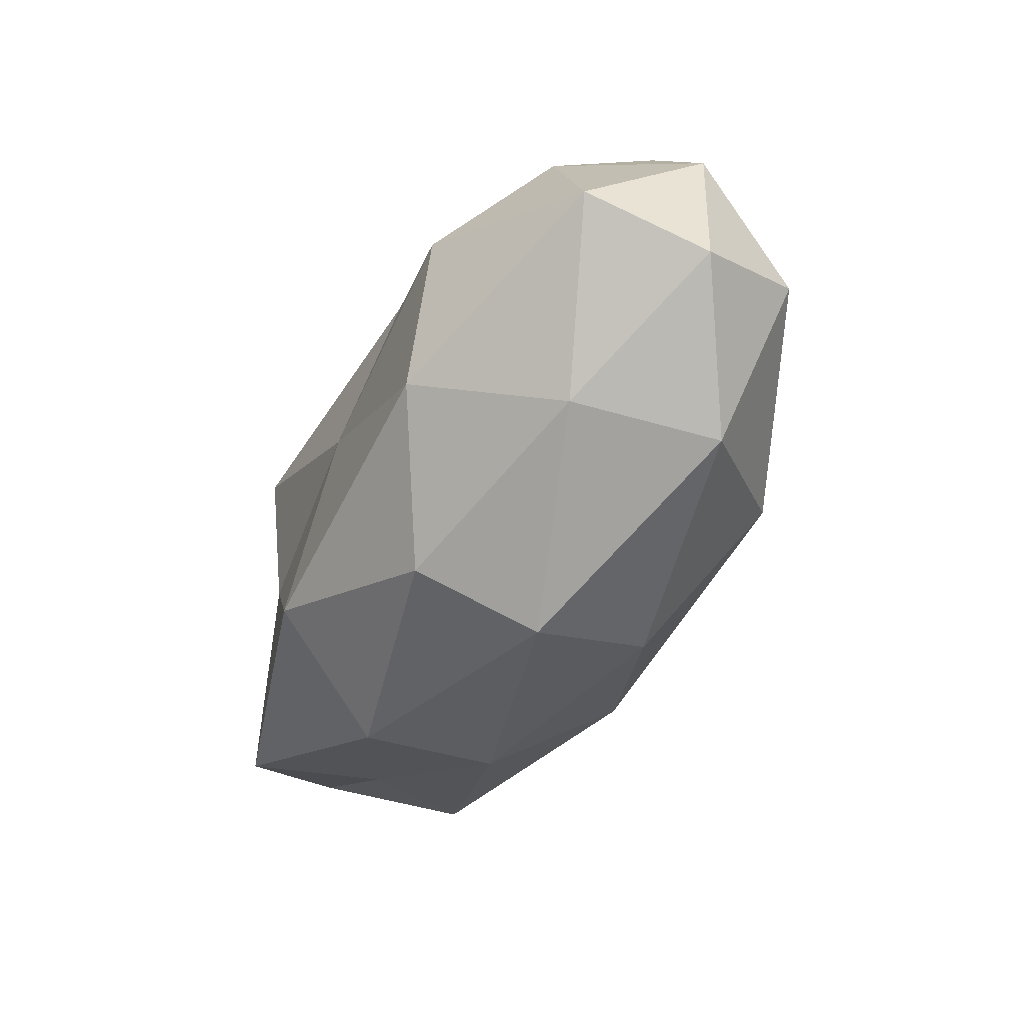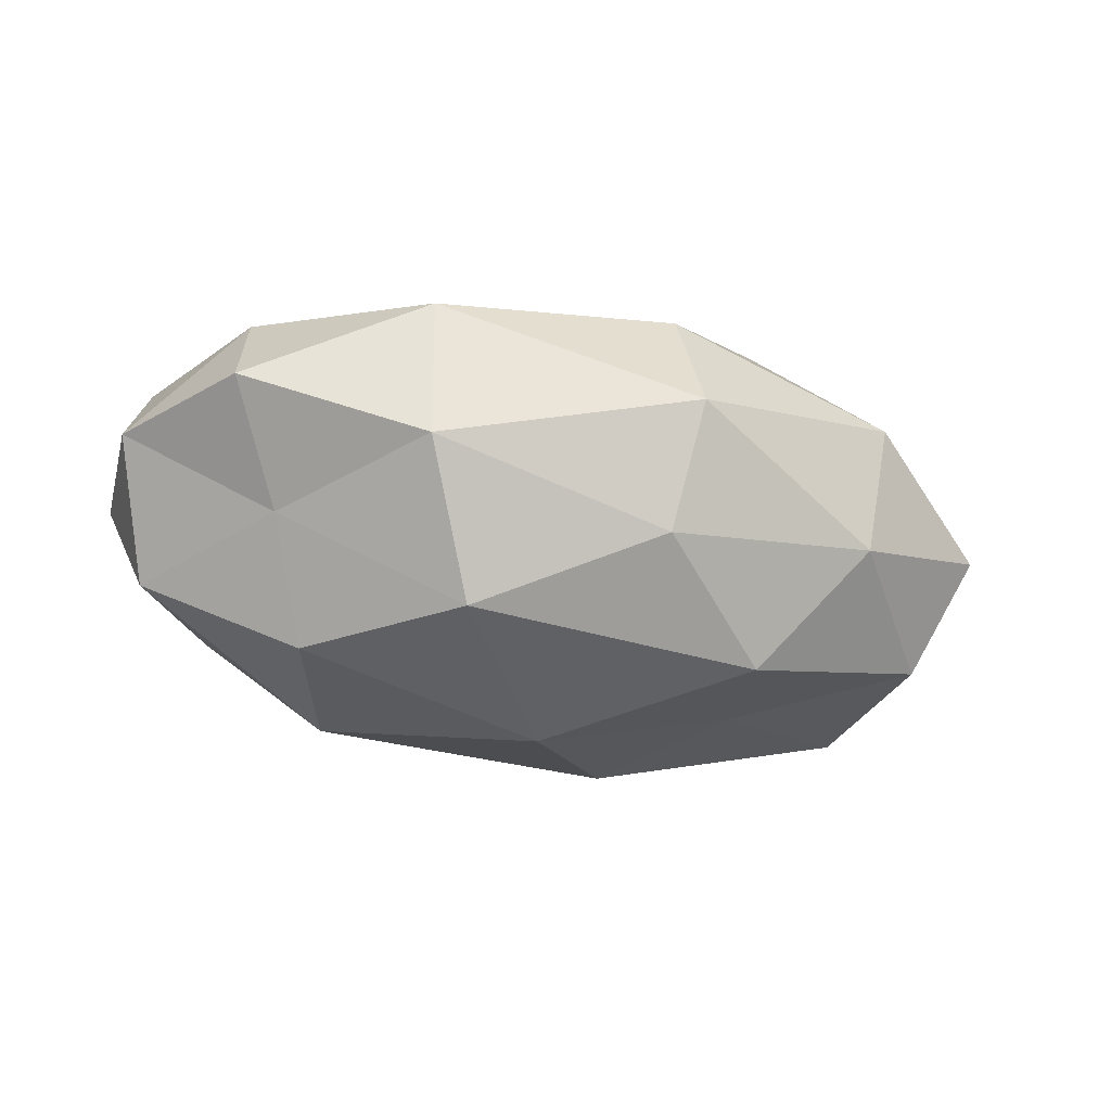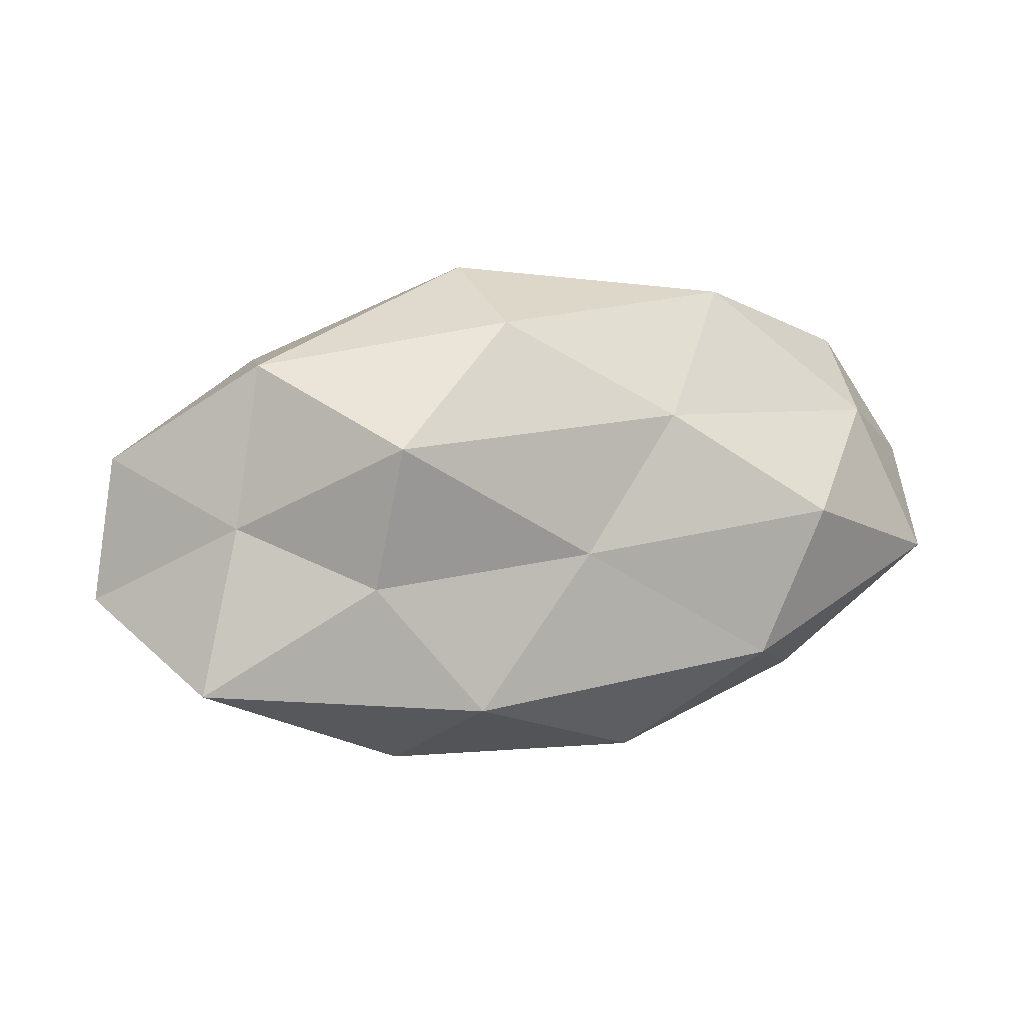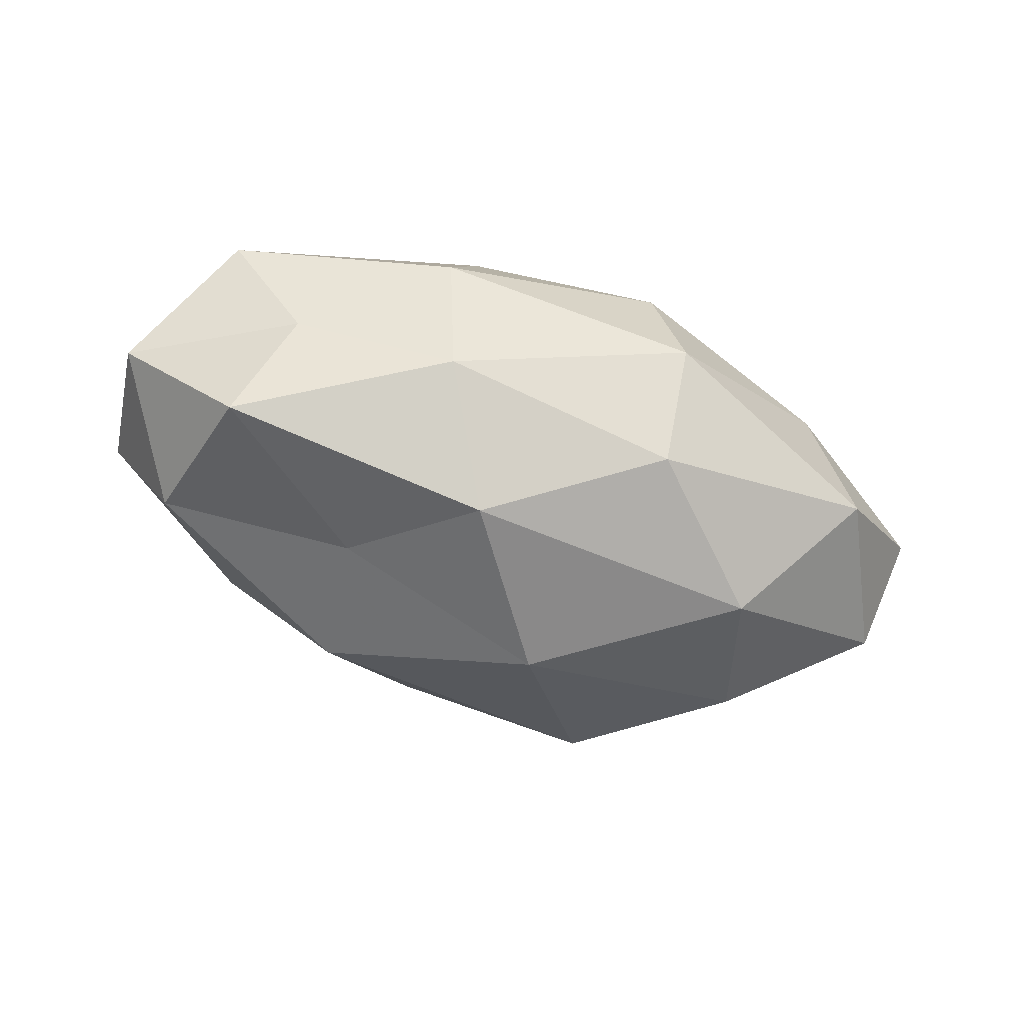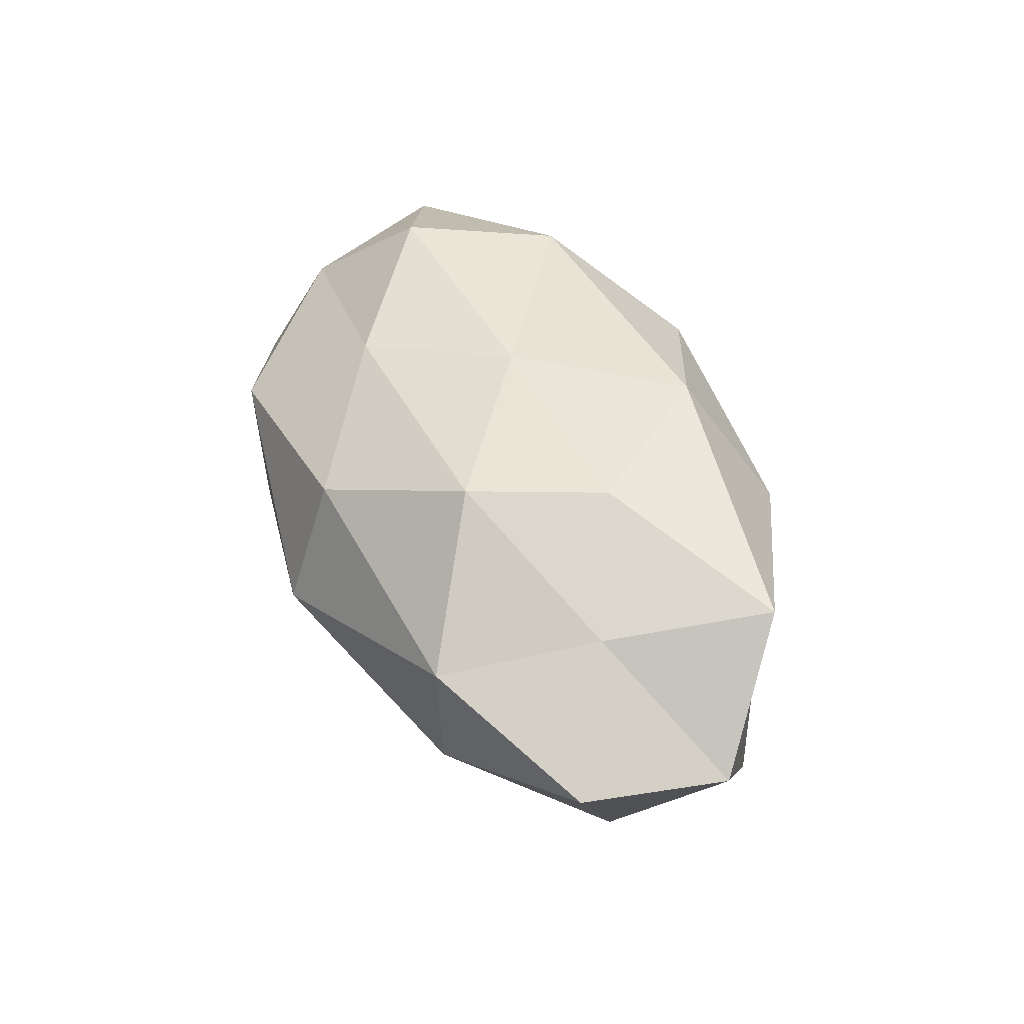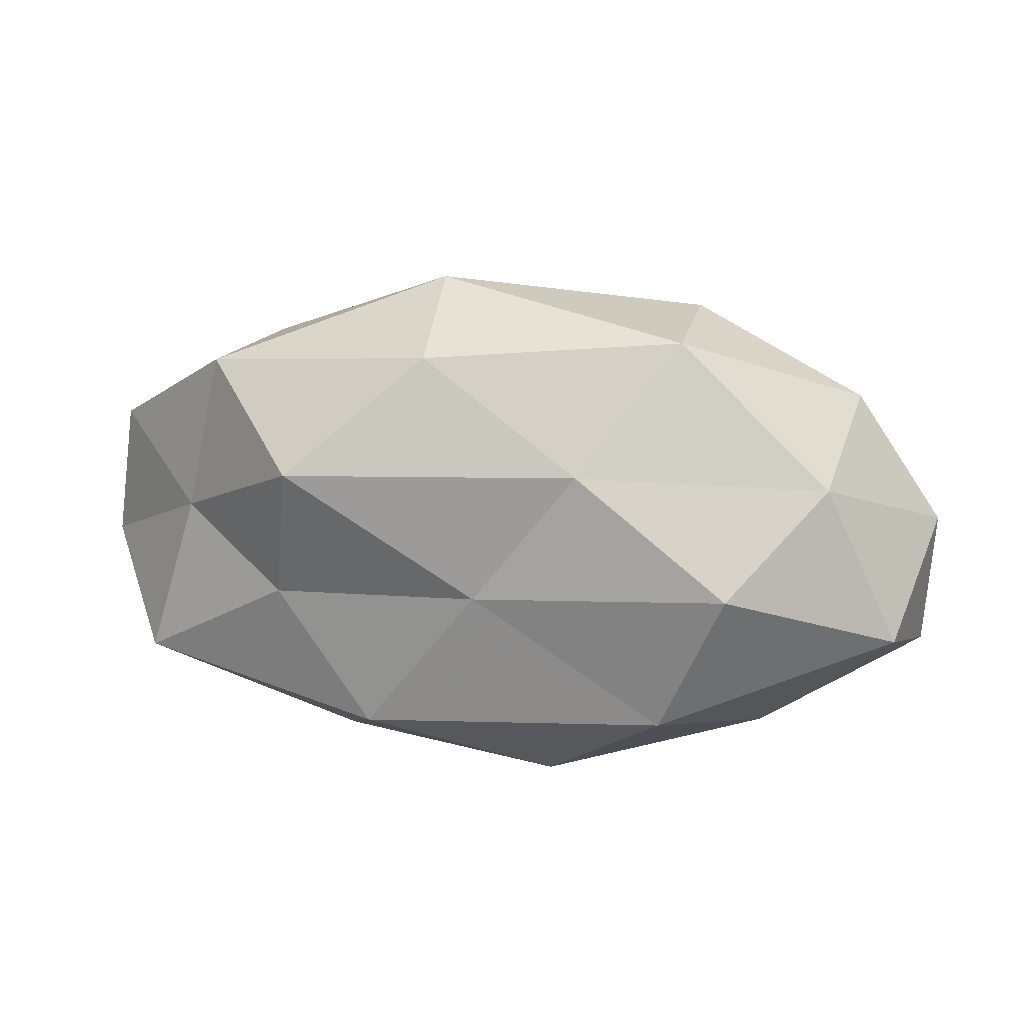
<metadata>
{"format":"obj","ext":"obj","renderer":"f3d","projection":"perspective","resolution":1024,"background":"white","views":[{"elev":-47.3,"azim":63.4,"up":"+Y"},{"elev":-33.7,"azim":162.8,"up":"+Z"},{"elev":11.4,"azim":-18.7,"up":"+Y"},{"elev":-45.0,"azim":-21.1,"up":"+Z"},{"elev":41.8,"azim":-109.8,"up":"+Z"},{"elev":24.1,"azim":13.6,"up":"+Y"}]}
</metadata>
<code>
v 0.0002509 0.0001859 -0.02898
v 0.02184 0.03013 0.009559
v 0.04085 0.01443 0.01379
v 0.0142 0.01912 -0.02382
v 0.05295 -0.01049 0.000427
v 0.03028 0.003746 -0.02343
v 0.04869 -0.003977 -0.01345
v -0.0145 -0.01863 0.02412
v -0.03536 0.02147 -0.008102
v -0.0227 0.01401 -0.02288
v -0.01005 0.03341 0.0004272
v -0.008724 0.02786 0.01587
v 0.0239 -0.01423 -0.02379
v 0.03371 -0.02066 0.00858
v 0.038 -0.023 -0.008781
v -0.02041 -0.02726 -0.007988
v -0.02564 -0.002906 -0.02004
v -0.03826 0.02297 0.009448
v 0.05009 -0.004247 0.01487
v -0.02152 -0.0284 0.008869
v 0.02283 -0.0143 0.02434
v -0.0007104 -1.623e-05 0.02385
v 0.008081 -0.02746 -0.01499
v 0.03578 0.01261 -0.0111
v 0.02144 0.02921 -0.008327
v -0.05493 0.01092 0.00031
v 0.04301 0.02197 0.0004828
v -0.04513 -0.01558 -0.01426
v 0.05375 0.006495 0.0004653
v 0.01136 0.01622 0.02119
v -0.05769 -0.006748 0.0002672
v -0.04191 0.003516 0.01212
v -0.01324 -0.01789 -0.02279
v -0.02695 -0.00313 0.02114
v 0.007508 -0.02752 0.0156
v 0.009305 -0.03265 0.0003123
v 0.03043 0.003683 0.02509
v -0.007785 0.02665 -0.01429
v -0.02438 0.01433 0.02444
v -0.04719 -0.01623 0.01528
v -0.04836 0.004197 -0.01347
v -0.03869 -0.01935 0.0002685
f 4 6 1
f 4 1 10
f 11 12 2
f 1 6 13
f 7 13 6
f 5 15 7
f 15 13 7
f 14 15 5
f 10 1 17
f 9 18 11
f 11 18 12
f 14 5 19
f 14 19 21
f 21 22 8
f 15 23 13
f 4 24 6
f 6 24 7
f 11 2 25
f 25 24 4
f 9 26 18
f 27 2 3
f 25 2 27
f 25 27 24
f 7 29 5
f 19 29 3
f 19 5 29
f 24 29 7
f 3 29 27
f 24 27 29
f 2 30 3
f 2 12 30
f 18 26 32
f 31 32 26
f 1 13 33
f 17 1 33
f 33 13 23
f 23 16 33
f 16 28 33
f 33 28 17
f 8 22 34
f 35 8 20
f 35 21 8
f 35 14 21
f 36 15 14
f 20 16 36
f 36 23 15
f 36 16 23
f 35 36 14
f 35 20 36
f 37 19 3
f 21 19 37
f 21 37 22
f 3 30 37
f 22 37 30
f 38 4 10
f 38 10 9
f 38 9 11
f 38 25 4
f 38 11 25
f 12 18 39
f 39 30 12
f 22 30 39
f 18 32 39
f 34 22 39
f 39 32 34
f 8 40 20
f 40 32 31
f 8 34 40
f 40 34 32
f 10 41 9
f 10 17 41
f 9 41 26
f 41 17 28
f 26 41 31
f 41 28 31
f 20 42 16
f 16 42 28
f 31 28 42
f 20 40 42
f 42 40 31

</code>
